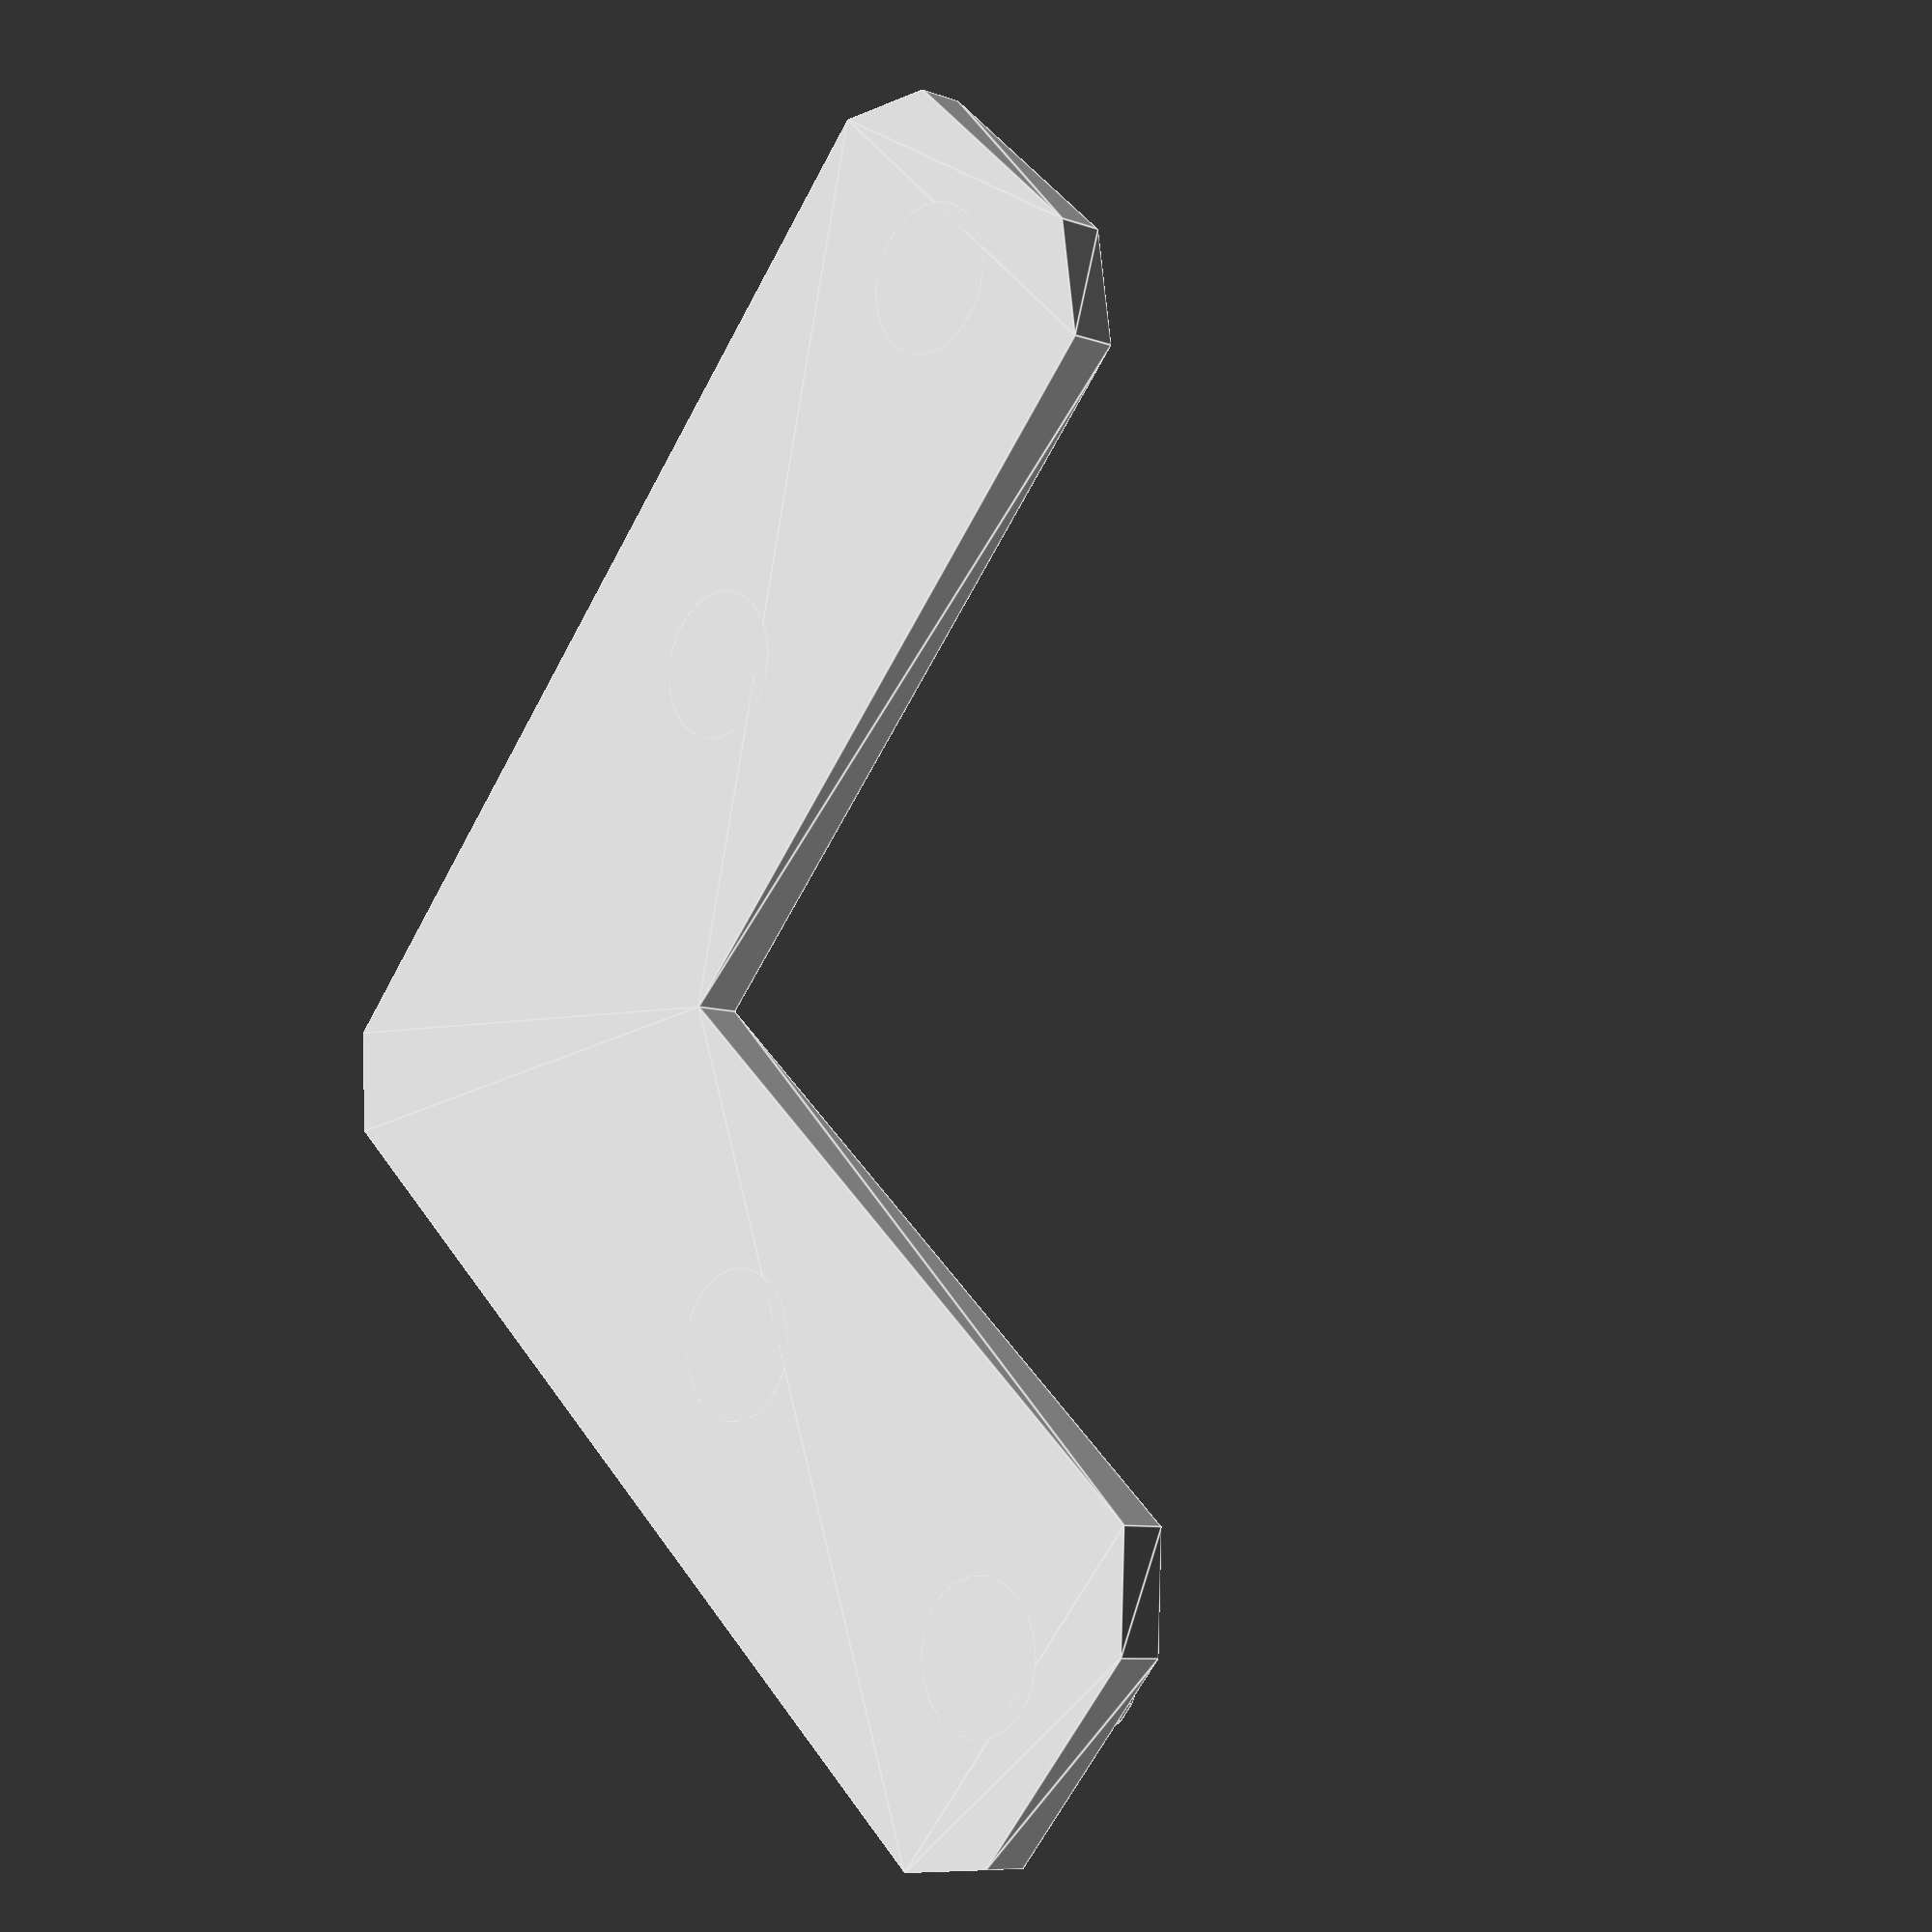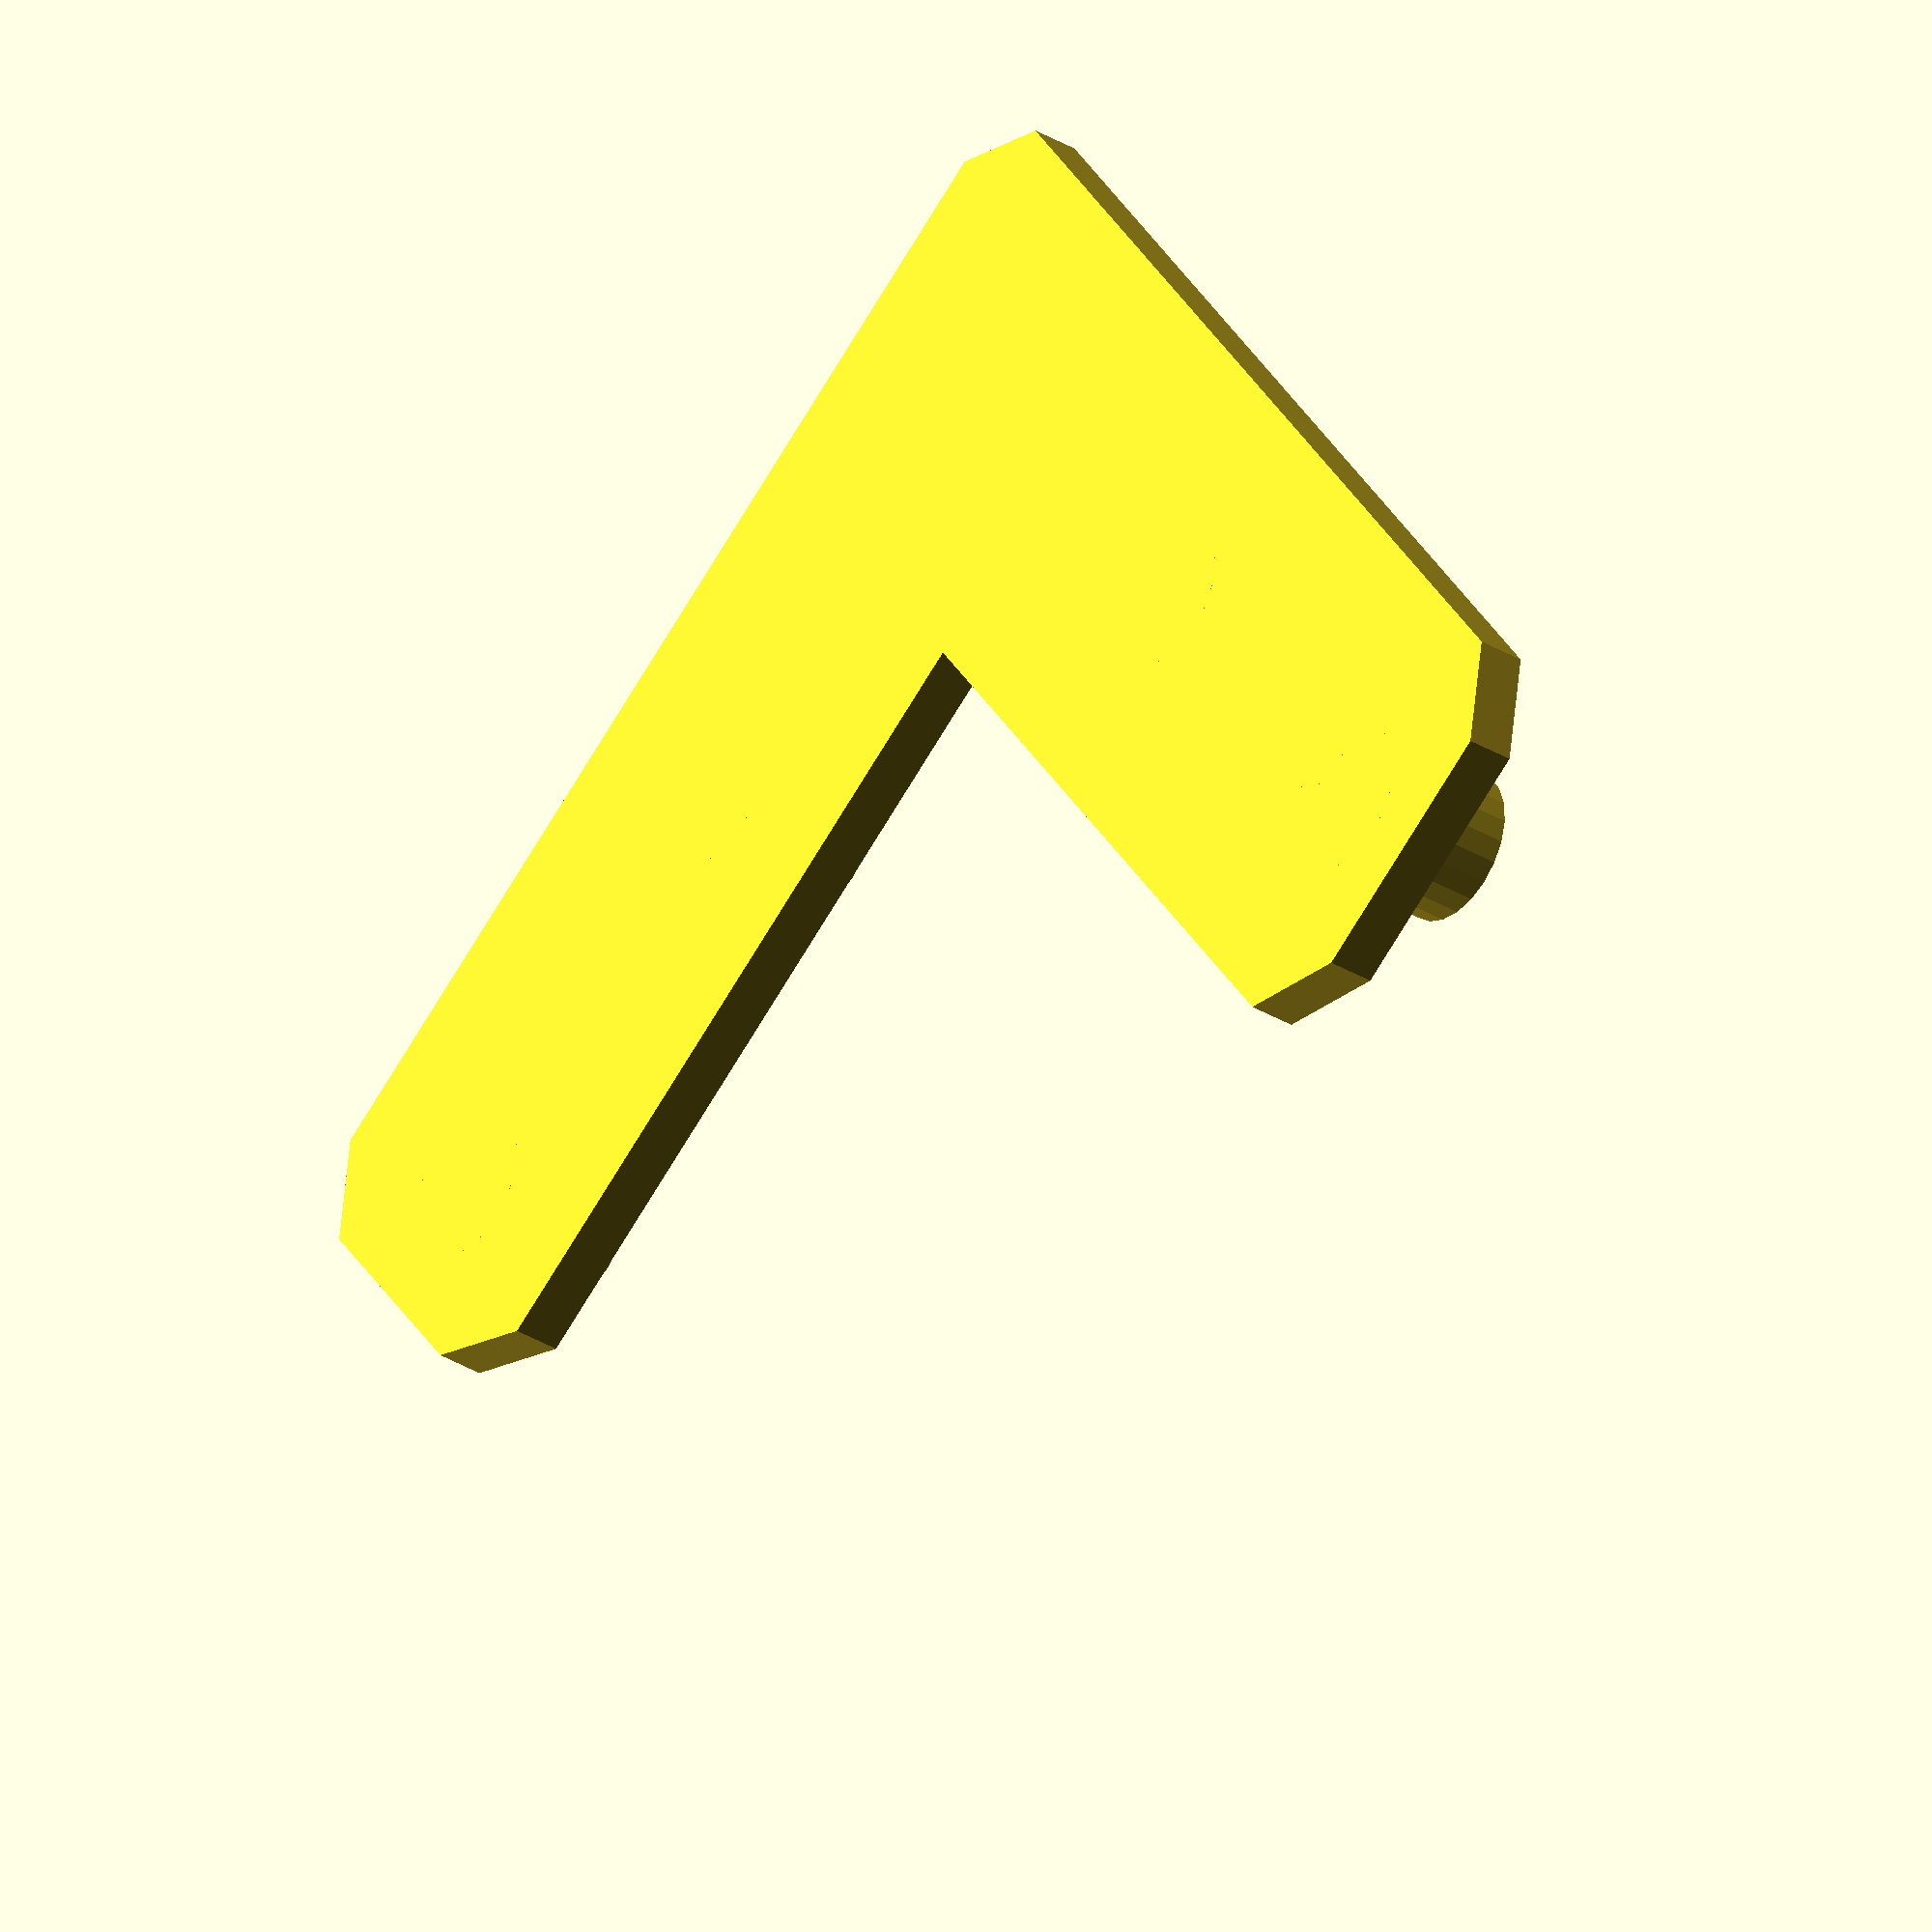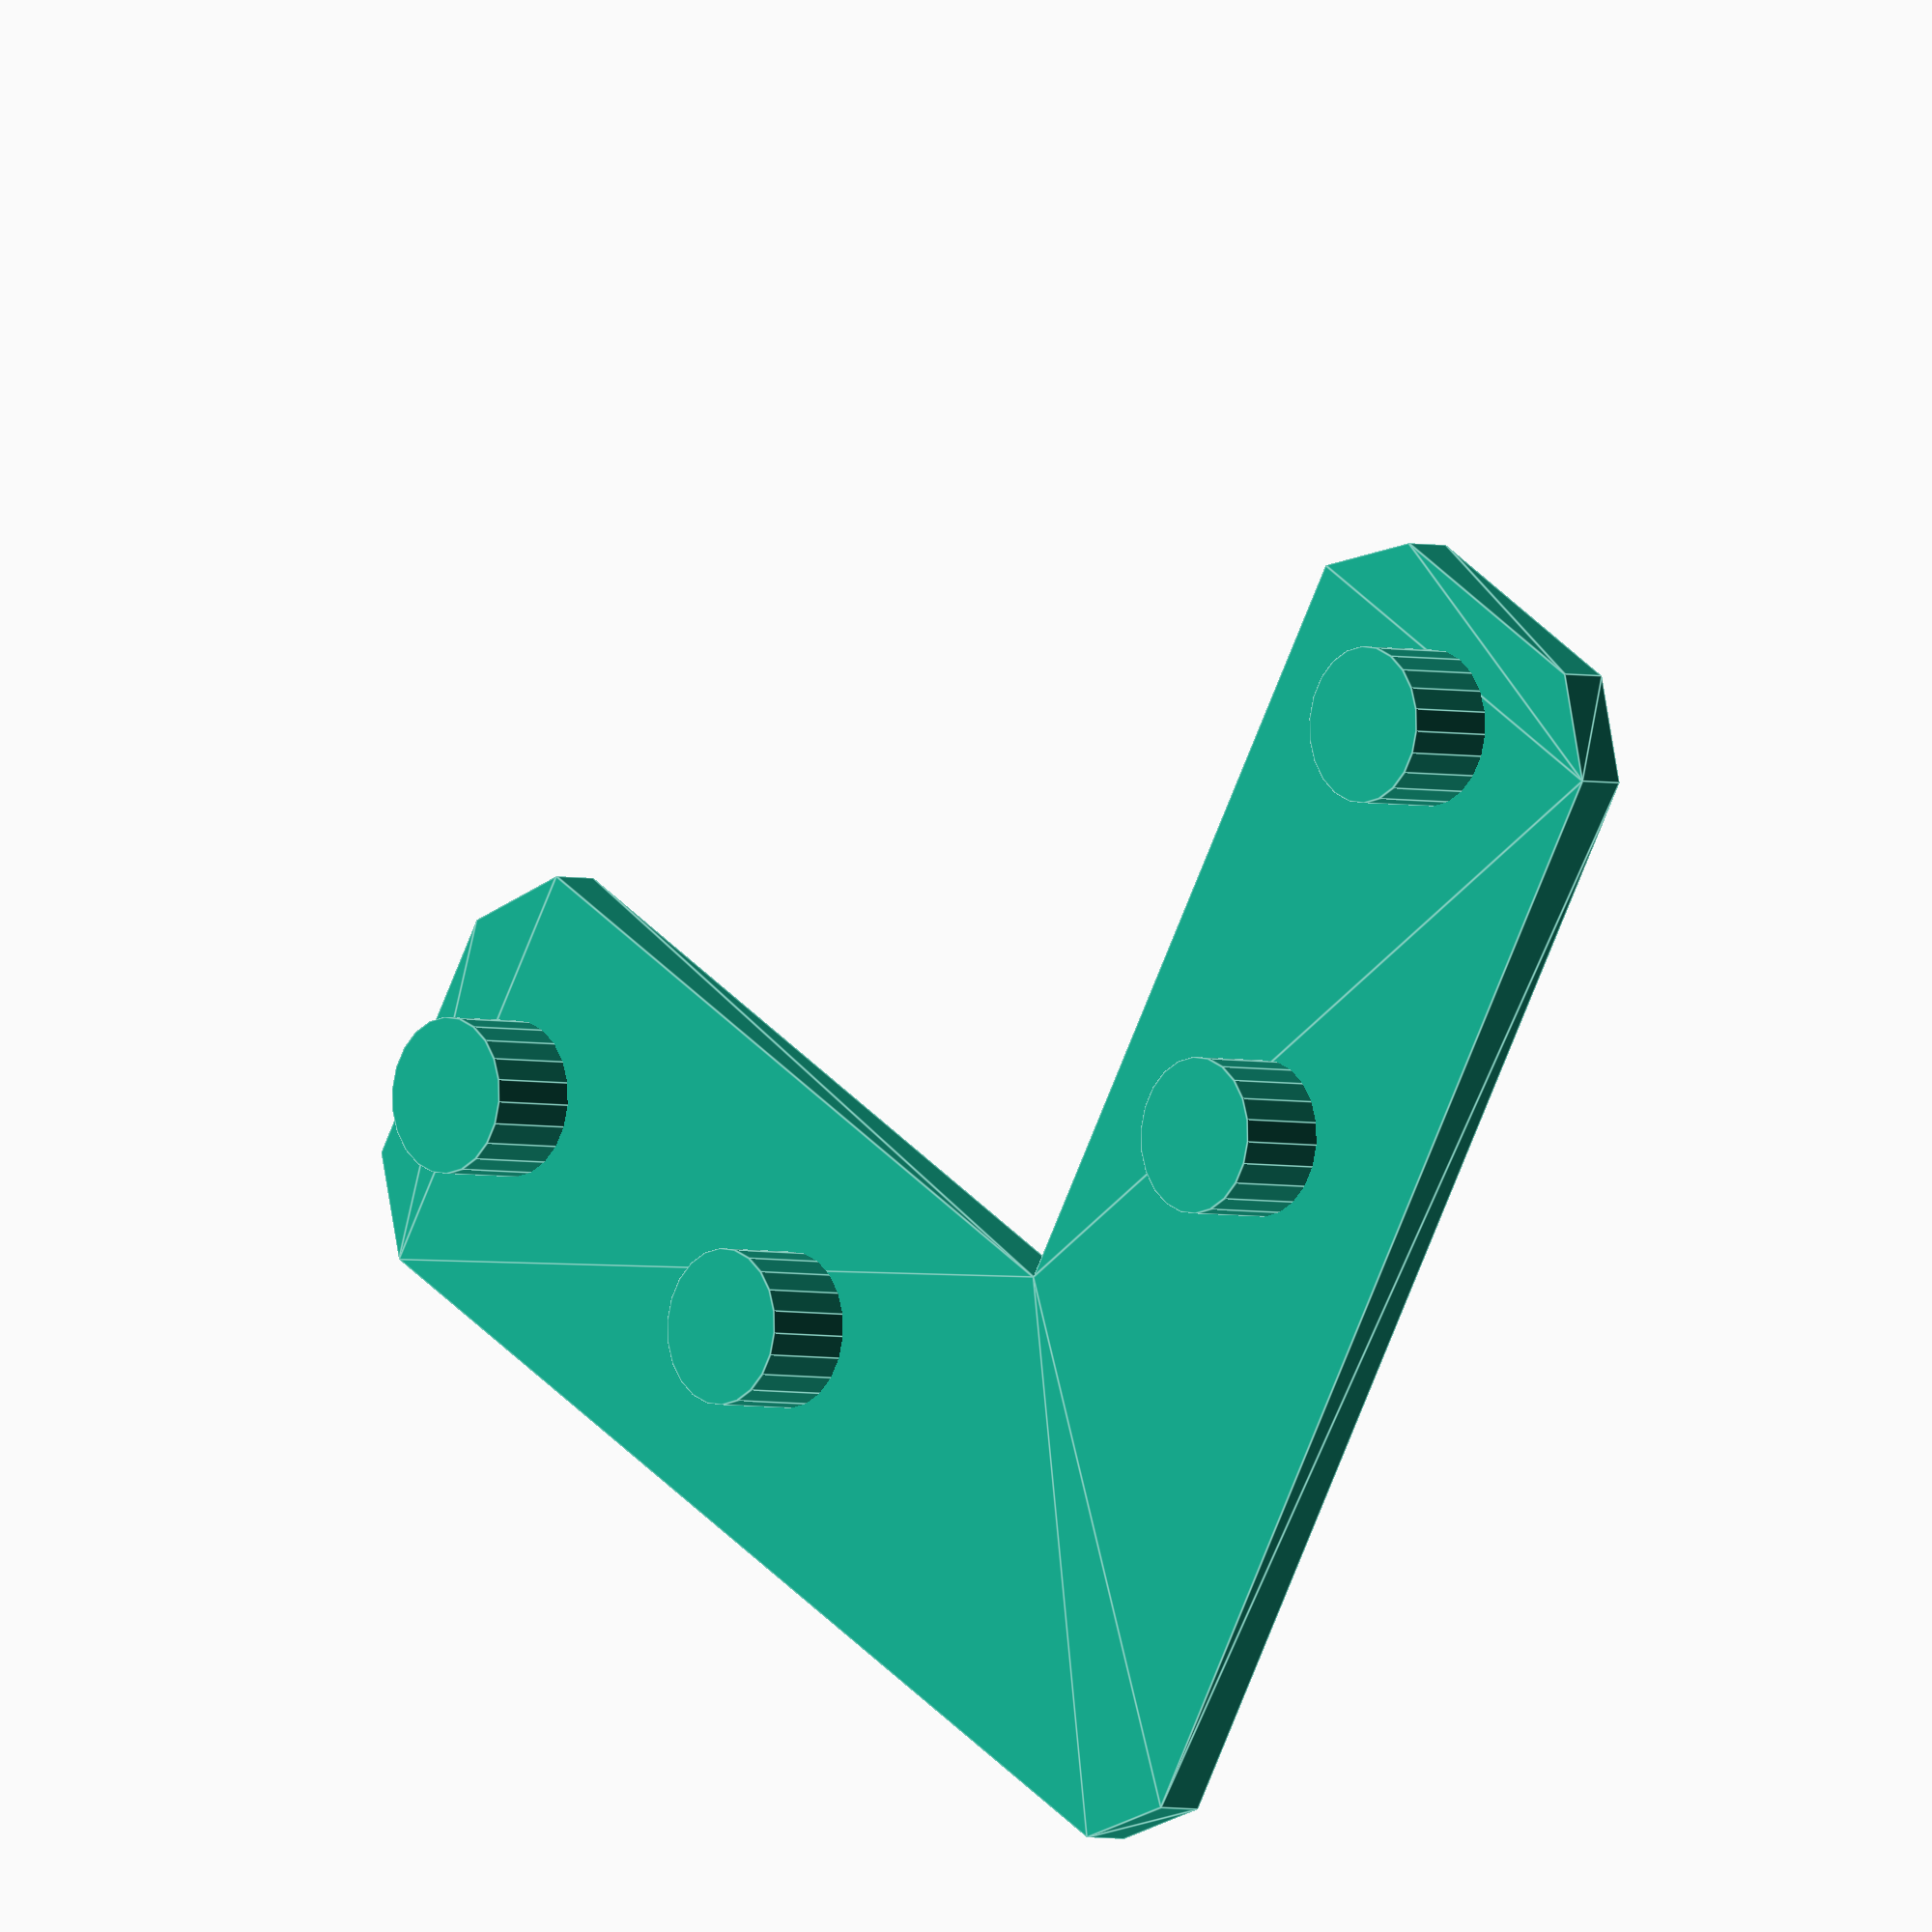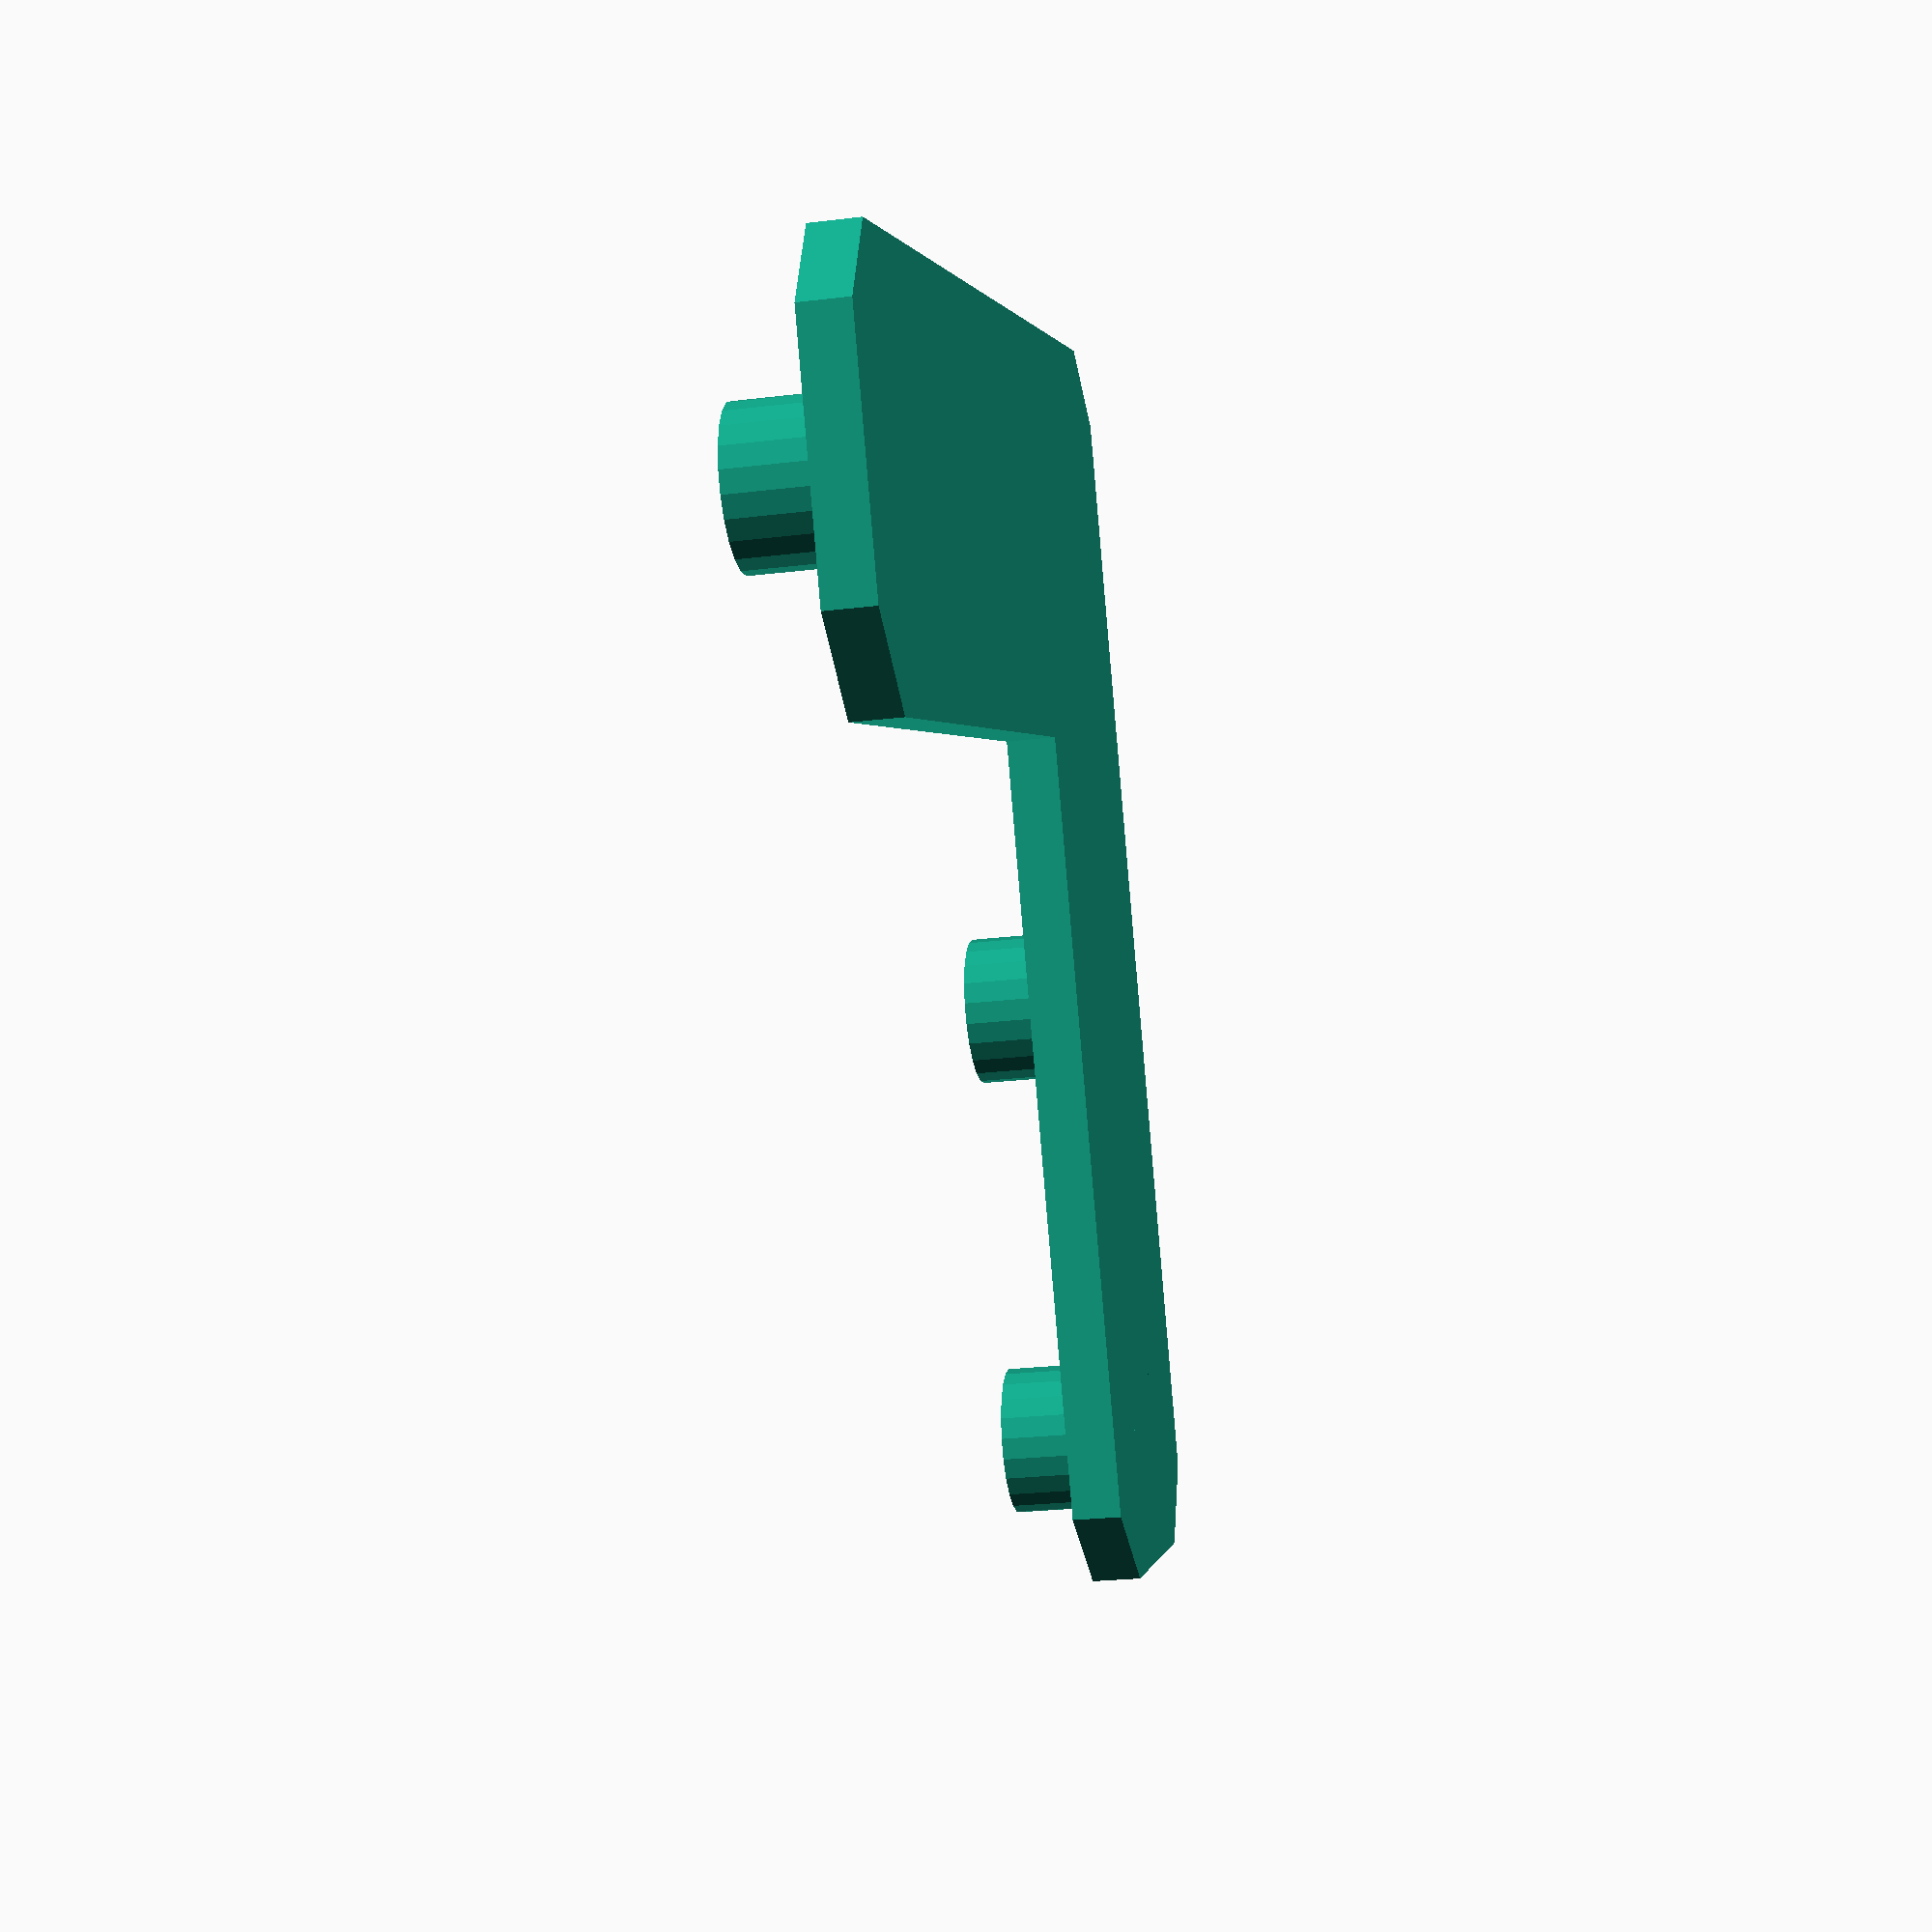
<openscad>
// tslot
// models for tslots used in PrusaDusa

//---------------------------------------
module tslot1(
tol = 0.0,
len = 60,
type = 1
){
    
// 30x30     
if(type==1){
    linear_extrude(height=len,convexity=10)
    difference(){
        offset(r=2.0+tol,$fn=20)
        square([26,26],center=true);
 
        translate([0,12,0])
        square([8.2-tol,8.2-tol],center=true);
        translate([0,-12,0])
        square([8.2-tol,8.2-tol],center=true);
        translate([12,0,0])
        square([8.2-tol,8.2-tol],center=true);
        translate([-12,0,0])
        square([8.2-tol,8.2-tol],center=true);
    }
}
    
// 30x60
if(type==2){
    linear_extrude(height=len,convexity=10)
    difference(){
        offset(r=2.0+tol,$fn=20)
        square([26,56],center=true);
 
        translate([0,27,0])
        square([8.2-tol,8.2-tol],center=true);
        translate([0,-27,0])
        square([8.2-tol,8.2-tol],center=true);
        
        translate([12,15,0])
        square([8.2-tol,8.2-tol],center=true);
        translate([-12,15,0])
        square([8.2-tol,8.2-tol],center=true);

        translate([12,-15,0])
        square([8.2-tol,8.2-tol],center=true);
        translate([-12,-15,0])
        square([8.2-tol,8.2-tol],center=true);
    }
}
    
// 36x60
if(type==3){
    linear_extrude(height=len,convexity=10)
    difference(){
        offset(r=2.0+tol,$fn=20)
        square([56,56],center=true);
 
        translate([15,27,0])
        square([8.2-tol,8.2-tol],center=true);
        translate([15,-27,0])
        square([8.2-tol,8.2-tol],center=true);
        
        translate([-15,27,0])
        square([8.2-tol,8.2-tol],center=true);
        translate([-15,-27,0])
        square([8.2-tol,8.2-tol],center=true);
        
        translate([27,15,0])
        square([8.2-tol,8.2-tol],center=true);
        translate([-27,15,0])
        square([8.2-tol,8.2-tol],center=true);

        translate([27,-15,0])
        square([8.2-tol,8.2-tol],center=true);
        translate([-27,-15,0])
        square([8.2-tol,8.2-tol],center=true);
    }
}
    
}

//--------------------------------------
module tbrace(
tol=0.0
){

F2=22;
 
translate([0,0,2-15])    
difference(){    
union(){
        cube([4.8,60,26]);
        cube([60,4.8,26]);
    
    hull(){
        translate([60-2.4,4.8,0])
        cylinder(r=2.4,h=26,$fn=F2);
        translate([4.8,60-2.4,0])
        cylinder(r=2.4,h=26,$fn=F2);
    }
}    

        translate([15,0,26/2])
        rotate([-90,0,0])
        cylinder(r1=3.5,r2=4.5,h=60,$fn=F2);
        translate([15+30,0,26/2])
        rotate([-90,0,0])
        cylinder(r1=3.5,r2=4.5,h=60,$fn=F2);

        translate([0,15,26/2])
        rotate([0,90,0])
        cylinder(r1=3.5,r2=4.5,h=60,$fn=F2);
        translate([0,15+30,26/2])
        rotate([0,90,0])
        cylinder(r1=3.5,r2=4.5,h=60,$fn=F2);

}
}

//----------------------------------------
module lbrace(
tol=0,
holes=1,
nuts=1
){

F2=22;
    
pts1=[ [5,0], [80,0], [85,5], [85,22], [80,28],
    [28,28], [28,80], [22,85], [5,85], [0,80], [0,5] ];
    
    if(holes==1){
    difference(){
        linear_extrude(height=3.25,convexity=10)
        polygon(points=pts1);
        
        translate([16+30,14,-1])
        cylinder(r=3.25,h=5,$fn=F2);
        translate([16+60,14,-1])
        cylinder(r=3.25,h=5,$fn=F2);

        translate([14,16+30,-1])
        cylinder(r=3.25,h=5,$fn=F2);
        translate([14,16+60,-1])
        cylinder(r=3.25,h=5,$fn=F2);
    }
}else{
        linear_extrude(height=3.25,convexity=10)
        polygon(points=pts1);
}

if(nuts==1){
    
        translate([16+30,14,0])
        cylinder(r=5,h=6+3.25,$fn=F2);
        translate([16+60,14,0])
        cylinder(r=5,h=6+3.25,$fn=F2);

        translate([14,16+30,0])
        cylinder(r=5,h=6+3.25,$fn=F2);
        translate([14,16+60,0])
        cylinder(r=5,h=6+3.25,$fn=F2);
}

}


//=======================================

lbrace();

//tbrace();

/*
color("cyan")
tslot1(len=70);

color("green")
translate([0,15,0])
tslot1(type=2);

color("red")
translate([15,15,0])
tslot1(type=3,len=50);

*/

//=======================================

</openscad>
<views>
elev=188.4 azim=47.9 roll=314.4 proj=p view=edges
elev=33.0 azim=126.0 roll=229.9 proj=o view=wireframe
elev=2.9 azim=301.5 roll=46.8 proj=o view=edges
elev=204.3 azim=295.3 roll=78.6 proj=p view=solid
</views>
